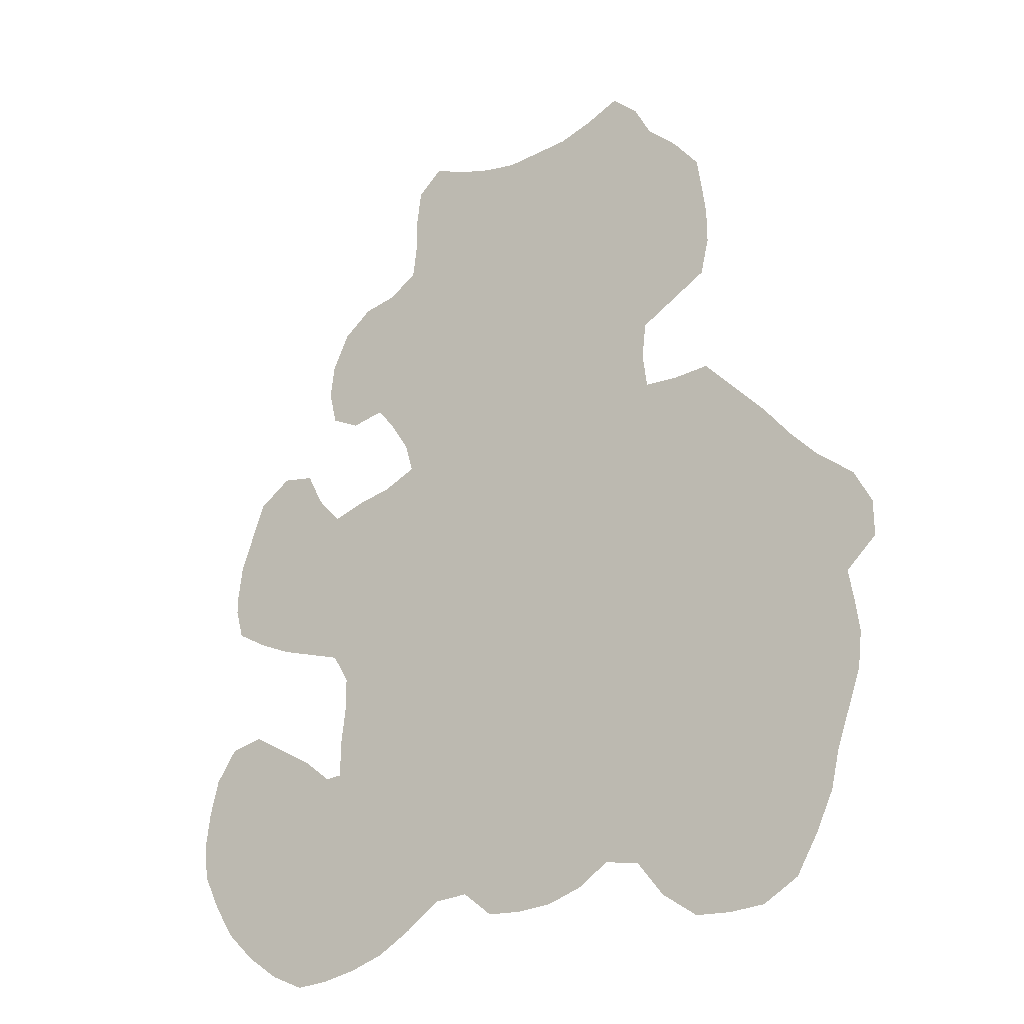
<metadata>
{"format":"obj","ext":"obj","renderer":"f3d","projection":"perspective","resolution":1024,"background":"white","views":[{"elev":-28.0,"azim":38.0,"up":"+Y"}]}
</metadata>
<code>
v 0.02778 0.5185 0
v 0.03241 0.5556 0
v 0.04605 0.5919 0
v 0.06019 0.6296 0
v 0.09722 0.6528 0
v 0.1343 0.6435 0
v 0.1528 0.6065 0
v 0.1806 0.5741 0
v 0.2176 0.5833 0
v 0.2546 0.588 0
v 0.2917 0.6018 0
v 0.2824 0.6343 0
v 0.2593 0.6713 0
v 0.2407 0.6944 0
v 0.2037 0.6898 0
v 0.1713 0.7083 0
v 0.162 0.7454 0
v 0.1667 0.7824 0
v 0.1852 0.8194 0
v 0.2176 0.8426 0
v 0.2546 0.8472 0
v 0.287 0.8657 0
v 0.2917 0.9028 0
v 0.2917 0.9398 0
v 0.2963 0.9768 0
v 0.3241 1 0
v 0.3611 0.9815 0
v 0.3982 0.9676 0
v 0.4352 0.9583 0
v 0.4753 0.9583 0
v 0.5093 0.9583 0
v 0.5463 0.9676 0
v 0.5833 0.9815 0
v 0.6111 0.9537 0
v 0.6296 0.9167 0
v 0.662 0.8843 0
v 0.6898 0.8472 0
v 0.6945 0.8147 0
v 0.6991 0.7778 0
v 0.6991 0.7407 0
v 0.6898 0.7037 0
v 0.6534 0.6855 0
v 0.6157 0.6667 0
v 0.6111 0.6296 0
v 0.6157 0.5926 0
v 0.6528 0.588 0
v 0.6898 0.588 0
v 0.7248 0.548 0
v 0.7569 0.511 0
v 0.7852 0.4735 0
v 0.8148 0.4398 0
v 0.8518 0.4074 0
v 0.8704 0.3704 0
v 0.8704 0.3333 0
v 0.838 0.3056 0
v 0.8431 0.2744 0
v 0.8472 0.2407 0
v 0.8426 0.2037 0
v 0.829 0.1673 0
v 0.8148 0.1296 0
v 0.8056 0.09259 0
v 0.787 0.05556 0
v 0.7639 0.01852 0
v 0.7268 0 0
v 0.6898 0 0
v 0.6528 0.00463 0
v 0.6157 0.03241 0
v 0.588 0.06944 0
v 0.5509 0.0787 0
v 0.5185 0.06019 0
v 0.4815 0.05093 0
v 0.4444 0.05093 0
v 0.4074 0.05556 0
v 0.375 0.08333 0
v 0.338 0.08333 0
v 0.3009 0.06019 0
v 0.2639 0.04167 0
v 0.2268 0.03241 0
v 0.1898 0.02778 0
v 0.1528 0.02778 0
v 0.1157 0.0463 0
v 0.0787 0.07407 0
v 0.0463 0.1065 0
v 0.02315 0.1435 0
v 0.00463 0.1806 0
v 0 0.2176 0
v 0.00463 0.2546 0
v 0.01389 0.2917 0
v 0.03704 0.3241 0
v 0.07407 0.3287 0
v 0.1104 0.306 0
v 0.1482 0.2824 0
v 0.1806 0.2546 0
v 0.1991 0.2546 0
v 0.1991 0.2917 0
v 0.2037 0.3287 0
v 0.2037 0.3657 0
v 0.1852 0.3982 0
v 0.1475 0.4123 0
v 0.1111 0.4259 0
v 0.07407 0.4444 0
v 0.03704 0.4676 0
v 0.02778 0.5 0
v 0.5401 0.8178 0
v 0.5116 0.815 0
v 0.3663 0.9042 0
v 0.452 0.7799 0
v 0.1812 0.4831 0
v 0.6802 0.5543 0
v 0.329 0.9228 0
v 0.1025 0.5453 0
v 0.4566 0.6116 0
v 0.4159 0.4717 0
v 0.2481 0.4874 0
v 0.6686 0.2755 0
v 0.6989 0.5244 0
v 0.679 0.1996 0
v 0.8134 0.395 0
v 0.7109 0.2017 0
v 0.8406 0.3593 0
v 0.711 0.114 0
v 0.6809 0.07812 0
v 0.709 0.03985 0
v 0.2176 0.509 0
v 0.2147 0.4651 0
v 0.369 0.201 0
v 0.5767 0.8121 0
v 0.5654 0.9396 0
v 0.08925 0.6086 0
v 0.08536 0.5759 0
v 0.6531 0.7267 0
v 0.1635 0.05337 0
v 0.7454 0.04359 0
v 0.117 0.1878 0
v 0.1368 0.1572 0
v 0.1759 0.1517 0
v 0.5427 0.9107 0
v 0.4489 0.6446 0
v 0.2916 0.7418 0
v 0.1464 0.4983 0
v 0.1144 0.5132 0
v 0.5156 0.8533 0
v 0.0659 0.4802 0
v 0.5944 0.9367 0
v 0.631 0.7653 0
v 0.1193 0.6174 0
v 0.2976 0.2092 0
v 0.4677 0.0821 0
v 0.4385 0.08301 0
v 0.2895 0.1671 0
v 0.04975 0.2725 0
v 0.08209 0.2075 0
v 0.07423 0.2437 0
v 0.6514 0.8383 0
v 0.2062 0.7232 0
v 0.2027 0.7568 0
v 0.2339 0.7742 0
v 0.2705 0.7807 0
v 0.2205 0.1318 0
v 0.05111 0.301 0
v 0.5688 0.7404 0
v 0.4072 0.8439 0
v 0.3279 0.883 0
v 0.3723 0.8277 0
v 0.1815 0.4401 0
v 0.1447 0.5418 0
v 0.609 0.4979 0
v 0.3404 0.4728 0
v 0.3502 0.5419 0
v 0.4893 0.4061 0
v 0.6035 0.4657 0
v 0.5184 0.5487 0
v 0.642 0.4436 0
v 0.6981 0.3408 0
v 0.7876 0.4331 0
v 0.675 0.4091 0
v 0.6938 0.2365 0
v 0.7729 0.2392 0
v 0.7558 0.2809 0
v 0.6467 0.09936 0
v 0.6311 0.07021 0
v 0.7265 0.07767 0
v 0.216 0.4241 0
v 0.3063 0.5335 0
v 0.4109 0.2741 0
v 0.5505 0.8773 0
v 0.5155 0.8889 0
v 0.7708 0.201 0
v 0.6944 0.4886 0
v 0.81 0.3463 0
v 0.1535 0.1954 0
v 0.1831 0.07991 0
v 0.4034 0.8842 0
v 0.3644 0.6468 0
v 0.367 0.6866 0
v 0.2838 0.7045 0
v 0.3083 0.8037 0
v 0.1818 0.5274 0
v 0.4954 0.7551 0
v 0.07454 0.5121 0
v 0.06208 0.5493 0
v 0.3217 0.6473 0
v 0.6075 0.7347 0
v 0.4213 0.1371 0
v 0.3275 0.1913 0
v 0.3118 0.1233 0
v 0.3545 0.1411 0
v 0.5372 0.5038 0
v 0.0605 0.1727 0
v 0.1085 0.2665 0
v 0.2805 0.8243 0
v 0.2222 0.1966 0
v 0.4779 0.8835 0
v 0.3287 0.9613 0
v 0.4877 0.7951 0
v 0.5335 0.726 0
v 0.4022 0.9271 0
v 0.4422 0.8631 0
v 0.5027 0.09291 0
v 0.5405 0.6181 0
v 0.2894 0.431 0
v 0.4329 0.5449 0
v 0.7345 0.1444 0
v 0.386 0.3477 0
v 0.5619 0.2147 0
v 0.483 0.2826 0
v 0.5997 0.1895 0
v 0.6372 0.3067 0
v 0.7248 0.5046 0
v 0.7408 0.3318 0
v 0.6294 0.1279 0
v 0.03224 0.2464 0
v 0.7662 0.1586 0
v 0.3307 0.4404 0
v 0.8035 0.2561 0
v 0.7574 0.1122 0
v 0.2194 0.5509 0
v 0.2578 0.5345 0
v 0.2826 0.2689 0
v 0.239 0.2683 0
v 0.34 0.2286 0
v 0.5842 0.8589 0
v 0.6112 0.8372 0
v 0.3252 0.8427 0
v 0.09688 0.1522 0
v 0.1169 0.1263 0
v 0.7428 0.4065 0
v 0.1883 0.1865 0
v 0.3743 0.6093 0
v 0.5256 0.6534 0
v 0.4484 0.7068 0
v 0.375 0.7564 0
v 0.6374 0.5104 0
v 0.145 0.4552 0
v 0.6055 0.389 0
v 0.1063 0.4739 0
v 0.5503 0.5769 0
v 0.2297 0.2309 0
v 0.603 0.5316 0
v 0.04215 0.2099 0
v 0.1163 0.2253 0
v 0.3216 0.5733 0
v 0.2473 0.1032 0
v 0.2142 0.09361 0
v 0.3652 0.9441 0
v 0.2759 0.464 0
v 0.4736 0.5475 0
v 0.4844 0.5829 0
v 0.4032 0.5801 0
v 0.5654 0.2533 0
v 0.3927 0.4132 0
v 0.3655 0.4449 0
v 0.5262 0.2353 0
v 0.5705 0.2875 0
v 0.5405 0.3091 0
v 0.6845 0.4494 0
v 0.6619 0.4795 0
v 0.7539 0.3728 0
v 0.6217 0.2242 0
v 0.7744 0.3467 0
v 0.6659 0.1668 0
v 0.3231 0.2653 0
v 0.4423 0.581 0
v 0.7149 0.4248 0
v 0.3518 0.1108 0
v 0.4941 0.6265 0
v 0.3532 0.4128 0
v 0.4815 0.6717 0
v 0.3415 0.7791 0
v 0.3351 0.7469 0
v 0.3279 0.7142 0
v 0.412 0.805 0
v 0.3663 0.8642 0
v 0.5857 0.9009 0
v 0.315 0.4977 0
v 0.3746 0.478 0
v 0.3837 0.5098 0
v 0.4596 0.4429 0
v 0.5027 0.4843 0
v 0.4638 0.51 0
v 0.5682 0.4001 0
v 0.5504 0.4326 0
v 0.4963 0.2487 0
v 0.5324 0.3391 0
v 0.6543 0.3435 0
v 0.6416 0.378 0
v 0.7374 0.2313 0
v 0.6207 0.5638 0
v 0.1828 0.1125 0
v 0.4045 0.661 0
v 0.3281 0.6794 0
v 0.4645 0.925 0
v 0.5803 0.6986 0
v 0.5383 0.776 0
v 0.479 0.8397 0
v 0.437 0.9068 0
v 0.4471 0.8209 0
v 0.5785 0.6065 0
v 0.2569 0.407 0
v 0.3917 0.545 0
v 0.2484 0.3304 0
v 0.3077 0.3578 0
v 0.3821 0.2836 0
v 0.3274 0.325 0
v 0.4832 0.2055 0
v 0.4277 0.2492 0
v 0.5482 0.1421 0
v 0.5167 0.1705 0
v 0.4291 0.3881 0
v 0.4597 0.3137 0
v 0.6419 0.1956 0
v 0.6744 0.3136 0
v 0.7107 0.3023 0
v 0.7861 0.3148 0
v 0.231 0.303 0
v 0.8037 0.2861 0
v 0.3315 0.6137 0
v 0.4126 0.6209 0
v 0.5724 0.6509 0
v 0.4886 0.7159 0
v 0.4143 0.7677 0
v 0.344 0.81 0
v 0.4057 0.6983 0
v 0.4116 0.7324 0
v 0.2479 0.7377 0
v 0.3955 0.4479 0
v 0.6006 0.3069 0
v 0.5703 0.331 0
v 0.7867 0.3741 0
v 0.7383 0.1833 0
v 0.6515 0.04402 0
v 0.678 0.0339 0
v 0.282 0.4996 0
v 0.3027 0.2416 0
v 0.1277 0.579 0
v 0.5605 0.5366 0
v 0.2852 0.5649 0
v 0.1896 0.2206 0
v 0.1476 0.1202 0
v 0.1488 0.08258 0
v 0.2111 0.1647 0
v 0.4605 0.1226 0
v 0.3202 0.4105 0
v 0.2942 0.6682 0
v 0.5262 0.2768 0
v 0.532 0.9389 0
v 0.6591 0.7958 0
v 0.3928 0.1636 0
v 0.2668 0.2371 0
v 0.7882 0.1328 0
v 0.3555 0.1715 0
v 0.2685 0.1303 0
v 0.6677 0.7607 0
v 0.2041 0.7902 0
v 0.2368 0.8113 0
v 0.2845 0.08865 0
v 0.754 0.4423 0
v 0.5323 0.4655 0
v 0.5883 0.7733 0
v 0.4996 0.5184 0
v 0.5963 0.4303 0
v 0.5666 0.466 0
v 0.5806 0.3662 0
v 0.6696 0.5173 0
v 0.5472 0.6841 0
v 0.5721 0.1093 0
v 0.7739 0.4048 0
v 0.0326 0.1767 0
v 0.632 0.1595 0
v 0.2498 0.443 0
v 0.4416 0.1726 0
v 0.8075 0.2186 0
v 0.7484 0.4797 0
v 0.7144 0.3791 0
v 0.3079 0.7706 0
v 0.5022 0.3177 0
v 0.399 0.3788 0
v 0.3251 0.1577 0
v 0.2474 0.164 0
v 0.5003 0.9218 0
v 0.5537 0.8442 0
v 0.2924 0.3916 0
v 0.3694 0.3187 0
v 0.3486 0.3521 0
v 0.4627 0.2457 0
v 0.5593 0.1771 0
v 0.5274 0.2012 0
v 0.4547 0.4089 0
v 0.4438 0.2817 0
v 0.4774 0.3437 0
v 0.5355 0.1107 0
v 0.6546 0.2358 0
v 0.6079 0.1034 0
v 0.702 0.1599 0
v 0.6709 0.1271 0
v 0.6205 0.7027 0
v 0.2668 0.2988 0
v 0.08931 0.1802 0
v 0.622 0.8746 0
v 0.6196 0.8034 0
v 0.8017 0.1758 0
v 0.06169 0.1381 0
v 0.08495 0.1129 0
v 0.1151 0.09039 0
v 0.4144 0.1003 0
v 0.2599 0.2004 0
v 0.386 0.1231 0
v 0.1549 0.2361 0
v 0.2046 0.05872 0
v 0.2424 0.06931 0
v 0.5774 0.5006 0
v 0.3682 0.3819 0
v 0.4386 0.6764 0
v 0.3702 0.7221 0
v 0.3453 0.5077 0
v 0.4464 0.4813 0
v 0.5056 0.4406 0
v 0.4768 0.4709 0
v 0.5272 0.4024 0
v 0.5471 0.3682 0
v 0.5067 0.3658 0
v 0.6447 0.5451 0
v 0.6321 0.4774 0
v 0.7139 0.266 0
v 0.4066 0.198 0
v 0.6772 0.3719 0
v 0.227 0.3877 0
v 0.3065 0.4668 0
v 0.4217 0.5114 0
v 0.7647 0.07746 0
v 0.5172 0.5906 0
v 0.3614 0.5773 0
v 0.08045 0.287 0
v 0.2304 0.3546 0
v 0.2869 0.3299 0
v 0.2654 0.3658 0
v 0.3449 0.2929 0
v 0.39 0.2369 0
v 0.3577 0.2599 0
v 0.306 0.2971 0
v 0.3317 0.383 0
v 0.4371 0.2159 0
v 0.506 0.1333 0
v 0.4794 0.1621 0
v 0.4252 0.4293 0
v 0.4156 0.3536 0
v 0.4147 0.3144 0
v 0.1328 0.2535 0
v 0.4675 0.3764 0
v 0.4437 0.3475 0
v 0.6158 0.2663 0
v 0.5929 0.2312 0
v 0.6328 0.4111 0
v 0.7198 0.4632 0
v 0.6128 0.3456 0
v 0.5863 0.5666 0
v 0.5918 0.1459 0
v 0.5146 0.6905 0
v 0.4528 0.7431 0
v 0.3781 0.7906 0
f 25 24 214
f 214 265 27
f 46 109 47
f 137 187 186
f 262 184 169
f 308 476 259
f 453 210 91
f 259 167 253
f 46 442 109
f 377 284 247
f 53 120 54
f 358 212 258
f 65 352 66
f 133 182 123
f 114 124 125
f 471 274 270
f 130 111 355
f 116 384 189
f 178 307 188
f 118 190 120
f 79 132 80
f 62 133 63
f 62 450 133
f 192 309 360
f 280 278 230
f 337 194 202
f 189 277 276
f 471 347 274
f 201 200 111
f 396 304 441
f 101 143 102
f 128 137 294
f 270 273 225
f 129 355 146
f 5 146 6
f 15 155 16
f 40 131 41
f 56 235 57
f 271 272 287
f 75 285 206
f 272 234 287
f 283 269 222
f 468 428 92
f 32 128 33
f 36 154 37
f 14 345 155
f 14 196 345
f 197 244 211
f 345 196 139
f 283 222 267
f 114 125 390
f 69 219 70
f 88 160 89
f 88 151 160
f 72 149 73
f 110 265 214
f 294 137 186
f 109 48 47
f 265 217 28
f 265 106 217
f 22 163 23
f 265 28 27
f 1 201 2
f 156 345 157
f 268 267 172
f 338 249 269
f 346 272 271
f 347 348 274
f 348 304 275
f 190 349 280
f 48 229 49
f 48 116 229
f 45 308 46
f 109 116 48
f 86 260 232
f 52 120 53
f 193 162 218
f 106 193 217
f 351 67 66
f 64 123 65
f 66 352 351
f 237 198 124
f 353 114 266
f 10 237 238
f 125 165 183
f 125 124 108
f 354 241 282
f 24 110 214
f 23 110 24
f 213 142 187
f 107 199 215
f 161 313 203
f 186 401 242
f 3 129 4
f 355 166 8
f 146 355 7
f 3 130 129
f 131 203 416
f 188 307 350
f 370 233 236
f 112 283 268
f 356 172 208
f 57 392 58
f 50 175 51
f 51 118 52
f 52 118 120
f 132 81 80
f 133 123 64
f 63 133 64
f 245 134 418
f 246 135 245
f 11 357 262
f 424 359 246
f 248 358 191
f 136 159 361
f 219 463 362
f 287 234 363
f 286 250 288
f 290 252 289
f 139 291 290
f 157 345 158
f 108 254 165
f 166 198 8
f 200 143 256
f 220 318 339
f 200 103 143
f 143 103 102
f 274 275 365
f 31 366 32
f 242 401 127
f 367 154 420
f 4 129 5
f 5 129 146
f 146 7 6
f 155 17 16
f 39 373 40
f 131 42 41
f 313 43 416
f 204 391 368
f 205 126 241
f 72 148 149
f 71 148 72
f 258 426 369
f 60 421 370
f 399 372 150
f 86 232 87
f 209 152 260
f 362 464 391
f 134 191 261
f 85 260 86
f 128 144 33
f 144 35 34
f 33 144 34
f 367 145 373
f 373 145 131
f 154 38 37
f 155 156 17
f 14 155 15
f 156 374 18
f 17 156 18
f 374 375 19
f 156 157 374
f 13 196 14
f 20 375 21
f 394 176 446
f 206 150 372
f 50 393 377
f 264 309 192
f 22 244 163
f 263 159 264
f 219 71 70
f 160 90 89
f 232 151 88
f 453 91 90
f 160 151 453
f 149 425 73
f 105 314 104
f 145 379 203
f 293 162 193
f 163 244 293
f 108 165 125
f 163 106 110
f 355 8 7
f 471 270 472
f 295 448 168
f 297 296 113
f 184 238 353
f 380 300 299
f 381 302 301
f 431 208 382
f 410 441 469
f 348 440 304
f 301 383 255
f 189 384 277
f 306 475 305
f 247 394 278
f 179 333 444
f 307 444 177
f 354 282 239
f 121 415 122
f 122 180 181
f 389 227 477
f 182 122 123
f 390 183 319
f 45 476 308
f 31 400 366
f 116 189 229
f 57 235 392
f 392 178 188
f 118 349 190
f 115 412 177
f 132 429 192
f 278 394 230
f 115 471 412
f 338 138 310
f 311 195 291
f 364 202 311
f 139 290 395
f 198 140 108
f 475 347 228
f 1 103 200
f 201 1 200
f 198 166 140
f 275 304 396
f 326 409 185
f 362 391 204
f 219 148 71
f 397 432 224
f 371 126 205
f 206 398 150
f 206 207 398
f 152 261 153
f 283 338 269
f 418 134 152
f 153 261 210
f 36 419 154
f 158 197 211
f 266 390 221
f 426 258 212
f 345 156 155
f 29 312 30
f 400 312 213
f 401 142 104
f 127 401 104
f 215 199 314
f 315 105 142
f 316 213 312
f 217 193 316
f 162 292 317
f 315 317 215
f 198 108 124
f 217 29 28
f 2 201 3
f 448 353 266
f 318 476 45
f 286 112 268
f 337 11 262
f 320 169 297
f 222 269 320
f 221 319 402
f 224 432 404
f 406 328 327
f 225 273 407
f 170 298 408
f 226 330 409
f 396 441 410
f 327 411 386
f 117 412 331
f 255 475 306
f 276 284 474
f 333 332 115
f 305 174 446
f 229 393 49
f 331 227 389
f 415 389 231
f 334 179 336
f 190 280 334
f 119 177 117
f 413 231 477
f 415 414 281
f 180 122 415
f 59 421 60
f 370 236 61
f 182 121 122
f 61 236 450
f 450 236 182
f 181 68 67
f 9 237 10
f 9 8 237
f 237 8 198
f 10 357 11
f 238 124 114
f 238 237 124
f 447 98 97
f 183 165 98
f 240 417 335
f 240 239 417
f 241 126 458
f 223 414 121
f 30 312 400
f 187 142 186
f 420 379 145
f 294 242 419
f 294 186 242
f 367 420 145
f 392 188 421
f 236 223 121
f 336 179 235
f 259 431 167
f 175 118 51
f 83 422 84
f 83 423 422
f 82 423 83
f 82 424 423
f 245 135 134
f 81 360 424
f 424 360 359
f 136 361 248
f 248 212 358
f 259 356 431
f 12 337 202
f 181 413 68
f 339 318 44
f 339 43 313
f 340 216 199
f 251 288 340
f 341 107 292
f 342 164 244
f 197 289 342
f 195 310 343
f 252 344 341
f 344 343 251
f 364 196 13
f 165 99 98
f 165 254 99
f 108 140 254
f 254 100 99
f 254 256 100
f 254 140 256
f 345 139 158
f 143 101 256
f 111 141 166
f 166 141 140
f 111 200 141
f 141 200 256
f 256 101 100
f 140 141 256
f 120 55 54
f 283 267 268
f 427 204 368
f 150 205 147
f 147 205 241
f 149 362 425
f 240 335 95
f 94 240 95
f 94 258 240
f 94 358 258
f 74 285 75
f 74 427 285
f 84 209 388
f 388 209 260
f 260 152 153
f 313 416 203
f 261 191 428
f 152 134 261
f 377 474 284
f 260 153 232
f 210 92 91
f 145 203 131
f 211 22 21
f 75 206 376
f 442 259 253
f 78 429 79
f 264 159 309
f 77 430 78
f 430 263 264
f 110 106 265
f 414 117 281
f 249 338 194
f 234 221 363
f 285 207 206
f 433 288 251
f 138 286 288
f 395 289 197
f 395 290 289
f 291 195 434
f 290 291 434
f 164 292 162
f 163 293 106
f 106 293 193
f 293 164 162
f 293 244 164
f 274 365 270
f 128 294 144
f 295 353 448
f 169 435 297
f 169 184 435
f 436 113 298
f 437 298 170
f 438 436 298
f 439 170 441
f 440 439 441
f 208 380 299
f 378 208 299
f 109 384 116
f 393 50 49
f 365 303 273
f 443 171 173
f 277 253 443
f 176 473 306
f 446 306 305
f 387 247 278
f 444 115 177
f 307 177 119
f 178 179 307
f 307 179 444
f 368 445 126
f 46 308 442
f 368 391 445
f 235 178 392
f 112 286 138
f 286 220 250
f 309 136 359
f 338 112 138
f 194 310 195
f 194 338 310
f 196 311 291
f 311 194 195
f 311 202 194
f 216 313 161
f 215 314 105
f 314 216 161
f 314 199 216
f 218 315 213
f 213 315 142
f 217 316 29
f 29 316 312
f 316 218 213
f 316 193 218
f 317 107 215
f 317 292 107
f 315 215 105
f 218 162 317
f 315 218 317
f 318 45 44
f 3 201 130
f 468 92 210
f 221 390 319
f 168 234 272
f 296 168 272
f 168 448 234
f 222 449 300
f 267 222 300
f 220 451 257
f 318 220 257
f 450 182 133
f 220 286 451
f 452 262 169
f 452 337 262
f 222 320 449
f 320 452 169
f 447 97 454
f 460 417 239
f 402 319 456
f 458 459 241
f 459 457 282
f 363 221 402
f 460 455 417
f 404 432 461
f 462 445 391
f 325 462 391
f 463 464 362
f 327 463 411
f 464 325 391
f 465 346 271
f 466 397 224
f 329 465 271
f 467 403 323
f 445 458 126
f 185 467 323
f 441 170 469
f 467 466 224
f 470 410 469
f 477 327 386
f 228 471 115
f 471 472 279
f 279 472 227
f 331 279 227
f 173 473 176
f 229 474 393
f 305 475 228
f 333 174 332
f 476 257 356
f 115 332 228
f 389 477 231
f 177 412 117
f 117 331 281
f 230 333 179
f 190 334 55
f 55 334 336
f 334 230 179
f 334 280 230
f 121 414 415
f 454 97 96
f 335 321 96
f 95 335 96
f 55 336 56
f 56 336 235
f 11 337 12
f 337 249 194
f 180 413 181
f 339 44 43
f 339 250 220
f 478 385 216
f 385 339 313
f 479 199 107
f 479 340 199
f 340 478 216
f 340 288 478
f 480 292 164
f 480 341 292
f 211 244 22
f 197 342 244
f 342 480 164
f 342 289 480
f 343 433 251
f 343 310 433
f 341 479 107
f 341 344 479
f 434 195 343
f 344 434 343
f 130 201 111
f 296 272 346
f 465 113 346
f 348 275 274
f 475 383 348
f 475 348 347
f 277 173 276
f 276 173 176
f 349 278 280
f 349 387 278
f 270 225 472
f 350 119 414
f 350 307 119
f 182 236 121
f 351 181 67
f 351 122 181
f 352 122 351
f 123 122 352
f 65 123 352
f 238 114 353
f 295 184 353
f 147 241 354
f 147 354 369
f 419 243 154
f 419 242 243
f 111 166 355
f 129 130 355
f 257 172 356
f 259 476 356
f 58 392 421
f 357 184 262
f 10 238 357
f 358 93 428
f 358 94 93
f 359 135 246
f 359 136 135
f 132 192 360
f 132 360 81
f 191 136 248
f 361 212 248
f 219 362 148
f 425 362 204
f 234 448 221
f 285 427 207
f 287 363 461
f 432 287 461
f 196 291 139
f 12 202 364
f 12 364 13
f 365 226 303
f 366 128 32
f 366 137 128
f 242 127 243
f 38 154 367
f 38 367 39
f 371 368 126
f 369 239 240
f 369 354 239
f 258 369 240
f 426 150 147
f 368 371 207
f 398 371 205
f 263 376 372
f 326 185 458
f 453 153 210
f 367 373 39
f 40 373 131
f 374 19 18
f 374 157 375
f 375 20 19
f 157 158 375
f 328 407 325
f 375 211 21
f 375 158 211
f 76 75 376
f 76 376 77
f 372 159 263
f 372 399 159
f 50 377 175
f 387 377 247
f 302 378 437
f 379 314 161
f 127 314 379
f 144 294 35
f 267 300 380
f 208 172 380
f 171 382 381
f 171 381 173
f 381 382 302
f 378 382 208
f 440 441 304
f 383 440 348
f 325 303 405
f 253 167 443
f 384 253 277
f 442 253 384
f 250 385 478
f 255 383 475
f 386 69 68
f 175 377 387
f 175 387 118
f 85 388 260
f 415 281 389
f 223 233 350
f 460 239 282
f 281 331 389
f 125 183 390
f 266 114 390
f 442 308 259
f 318 257 476
f 400 187 137
f 400 213 187
f 366 400 137
f 135 191 134
f 79 429 132
f 381 473 173
f 393 474 377
f 394 174 230
f 413 386 68
f 309 159 136
f 471 279 412
f 325 405 462
f 73 425 74
f 139 395 158
f 158 395 197
f 229 189 474
f 275 396 365
f 226 396 330
f 323 403 457
f 203 379 161
f 365 396 226
f 329 271 397
f 398 205 150
f 398 207 371
f 112 338 283
f 127 104 314
f 150 426 399
f 399 212 361
f 399 426 212
f 159 399 361
f 245 418 209
f 142 105 104
f 401 186 142
f 235 179 178
f 113 296 346
f 172 267 380
f 322 402 456
f 224 404 403
f 467 224 403
f 403 404 324
f 324 404 322
f 226 409 405
f 303 226 405
f 225 407 406
f 225 406 227
f 406 407 328
f 170 408 469
f 329 408 465
f 405 409 326
f 185 409 467
f 396 410 330
f 196 364 311
f 411 219 69
f 412 279 331
f 411 69 386
f 232 153 151
f 180 231 413
f 414 119 117
f 223 350 414
f 180 415 231
f 84 388 85
f 421 233 370
f 421 188 233
f 233 188 350
f 61 450 62
f 183 98 447
f 183 447 319
f 417 321 335
f 455 321 417
f 30 400 31
f 209 418 152
f 127 379 420
f 243 127 420
f 294 419 35
f 35 419 36
f 154 243 420
f 58 421 59
f 236 233 223
f 431 356 208
f 422 209 84
f 422 245 209
f 423 245 422
f 423 246 245
f 357 238 184
f 81 424 82
f 423 424 246
f 136 191 135
f 359 360 309
f 60 370 61
f 284 276 176
f 74 425 427
f 148 362 149
f 426 147 369
f 427 368 207
f 427 425 204
f 428 93 92
f 428 191 358
f 372 376 206
f 430 376 263
f 429 264 192
f 430 264 429
f 302 382 378
f 77 376 430
f 78 430 429
f 167 431 171
f 171 431 382
f 271 287 432
f 271 432 397
f 138 288 433
f 310 138 433
f 290 434 252
f 252 434 344
f 365 273 270
f 435 296 297
f 435 295 168
f 435 168 296
f 435 184 295
f 300 449 436
f 438 300 436
f 438 298 437
f 378 299 437
f 299 300 438
f 299 438 437
f 437 170 439
f 301 302 439
f 301 439 440
f 301 440 383
f 302 437 439
f 473 381 255
f 381 301 255
f 109 442 384
f 277 443 173
f 443 167 171
f 332 174 305
f 118 387 349
f 394 284 176
f 333 115 444
f 190 55 120
f 261 428 468
f 87 232 88
f 394 446 174
f 319 447 456
f 448 266 221
f 449 113 436
f 449 297 113
f 451 172 257
f 451 268 172
f 451 286 268
f 151 153 453
f 269 249 452
f 249 337 452
f 160 453 90
f 449 320 297
f 320 269 452
f 456 454 321
f 321 454 96
f 322 456 455
f 324 322 455
f 455 456 321
f 456 447 454
f 324 460 457
f 403 324 457
f 323 459 458
f 185 323 458
f 323 457 459
f 241 459 282
f 461 402 322
f 324 455 460
f 457 460 282
f 404 461 322
f 461 363 402
f 326 458 462
f 405 326 462
f 416 43 42
f 131 416 42
f 328 464 463
f 327 328 463
f 411 463 219
f 273 303 325
f 407 273 325
f 328 325 464
f 298 113 465
f 408 298 465
f 329 397 466
f 470 329 466
f 409 330 467
f 462 458 445
f 261 468 210
f 470 469 329
f 469 408 329
f 330 470 467
f 330 410 470
f 467 470 466
f 227 406 477
f 228 347 471
f 472 225 227
f 176 306 446
f 473 255 306
f 25 214 26
f 214 27 26
f 474 189 276
f 250 339 385
f 230 174 333
f 332 305 228
f 23 163 110
f 477 386 413
f 477 406 327
f 394 247 284
f 385 313 216
f 288 250 478
f 251 340 479
f 344 251 479
f 252 341 480
f 289 252 480

</code>
